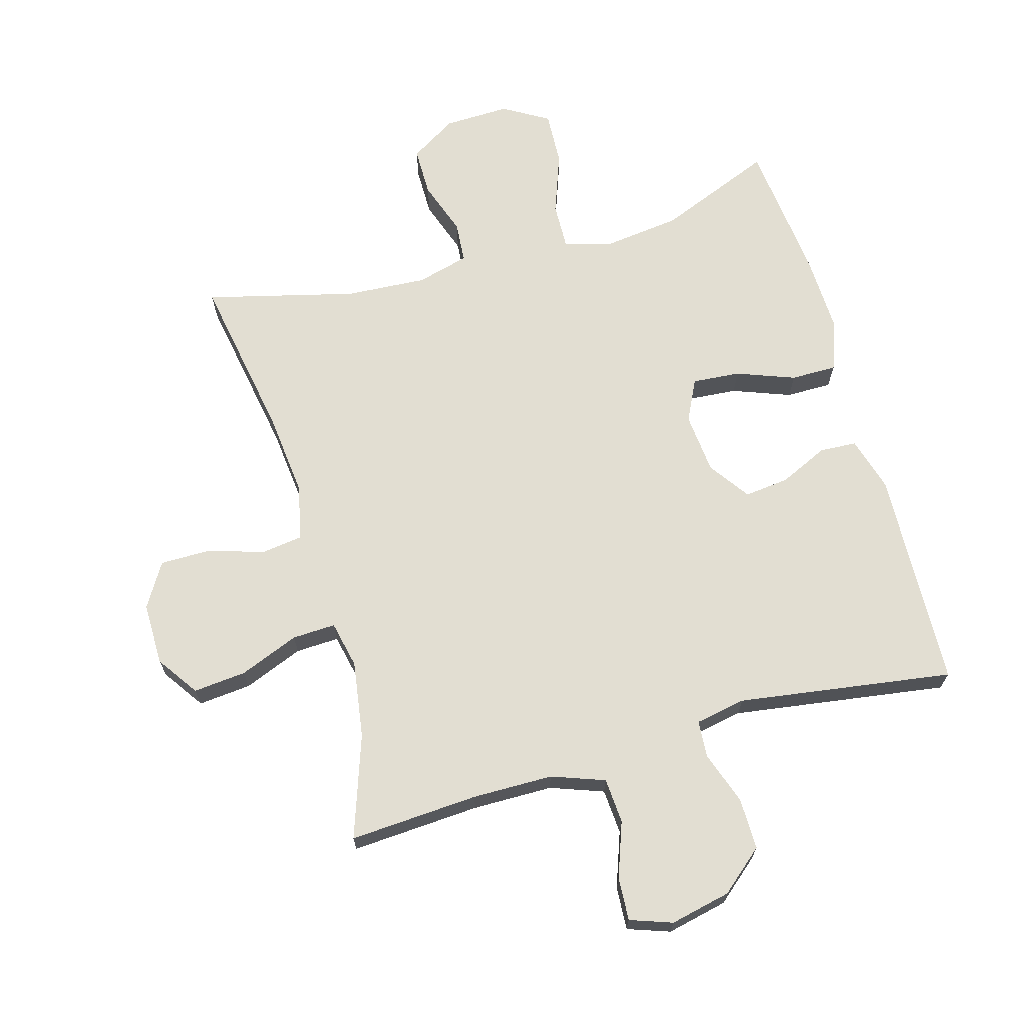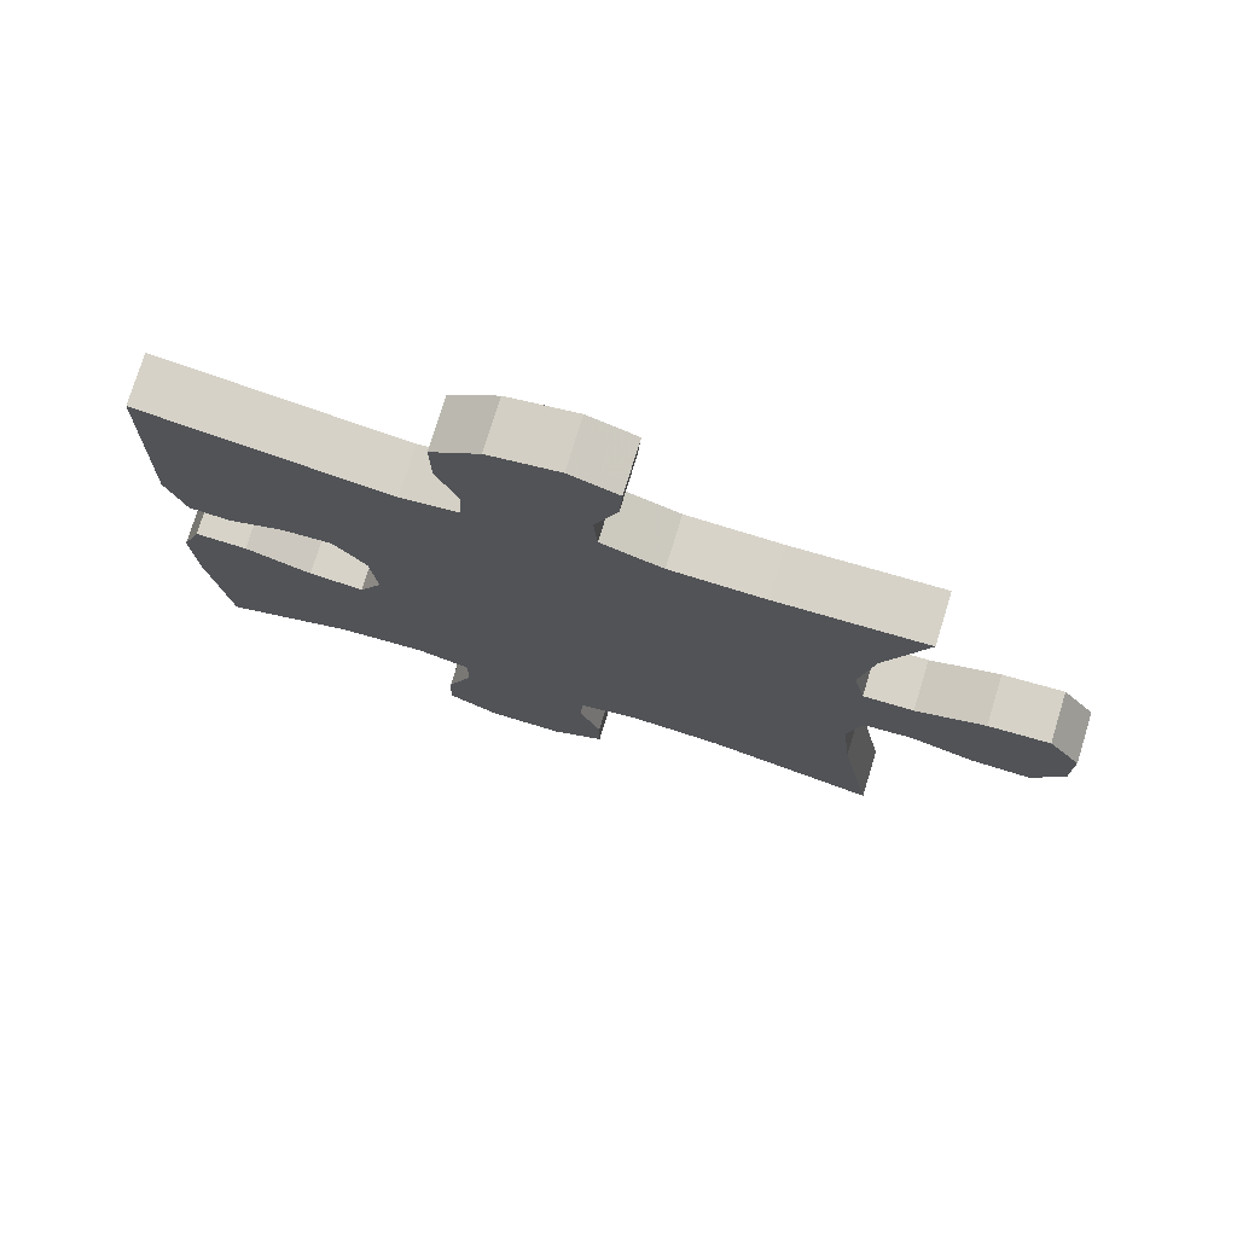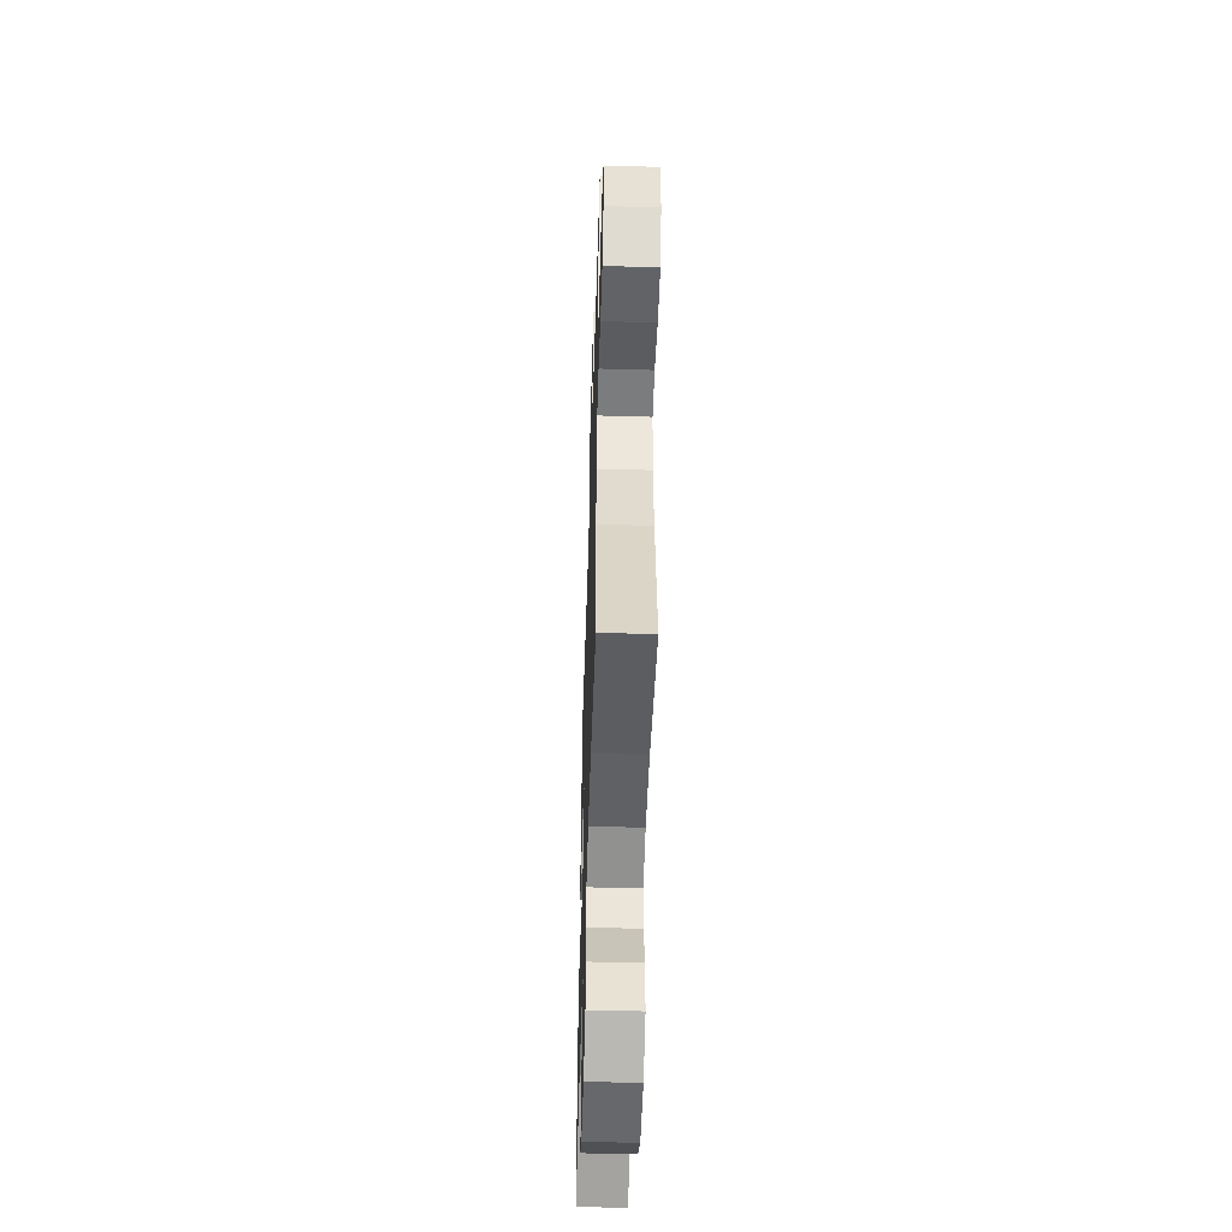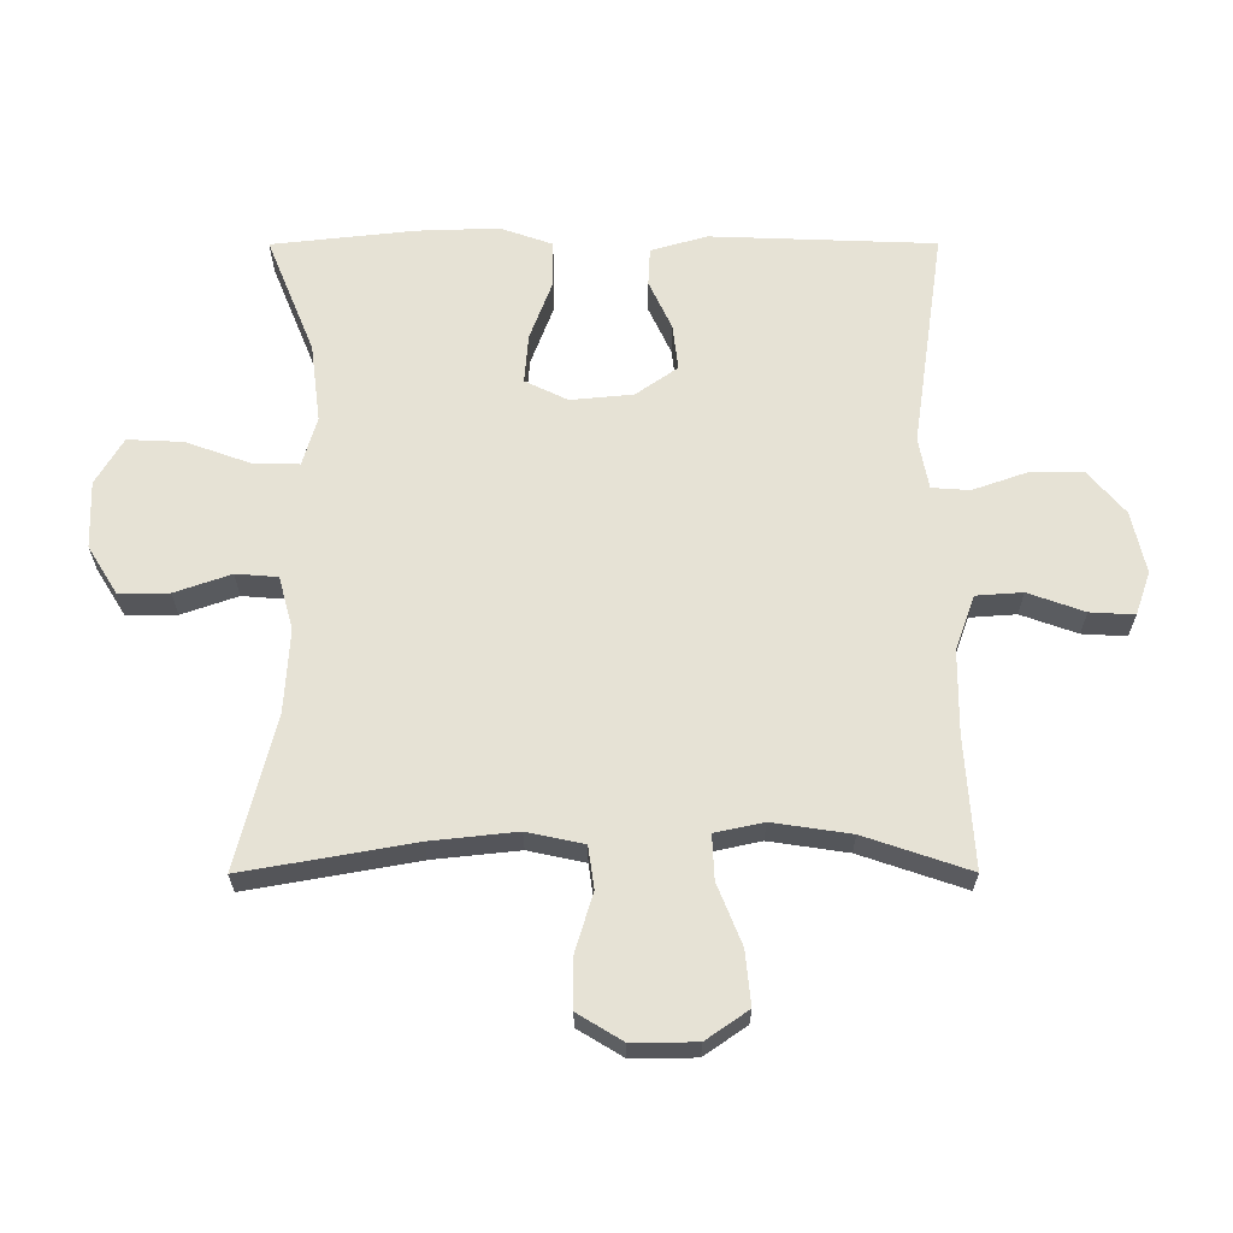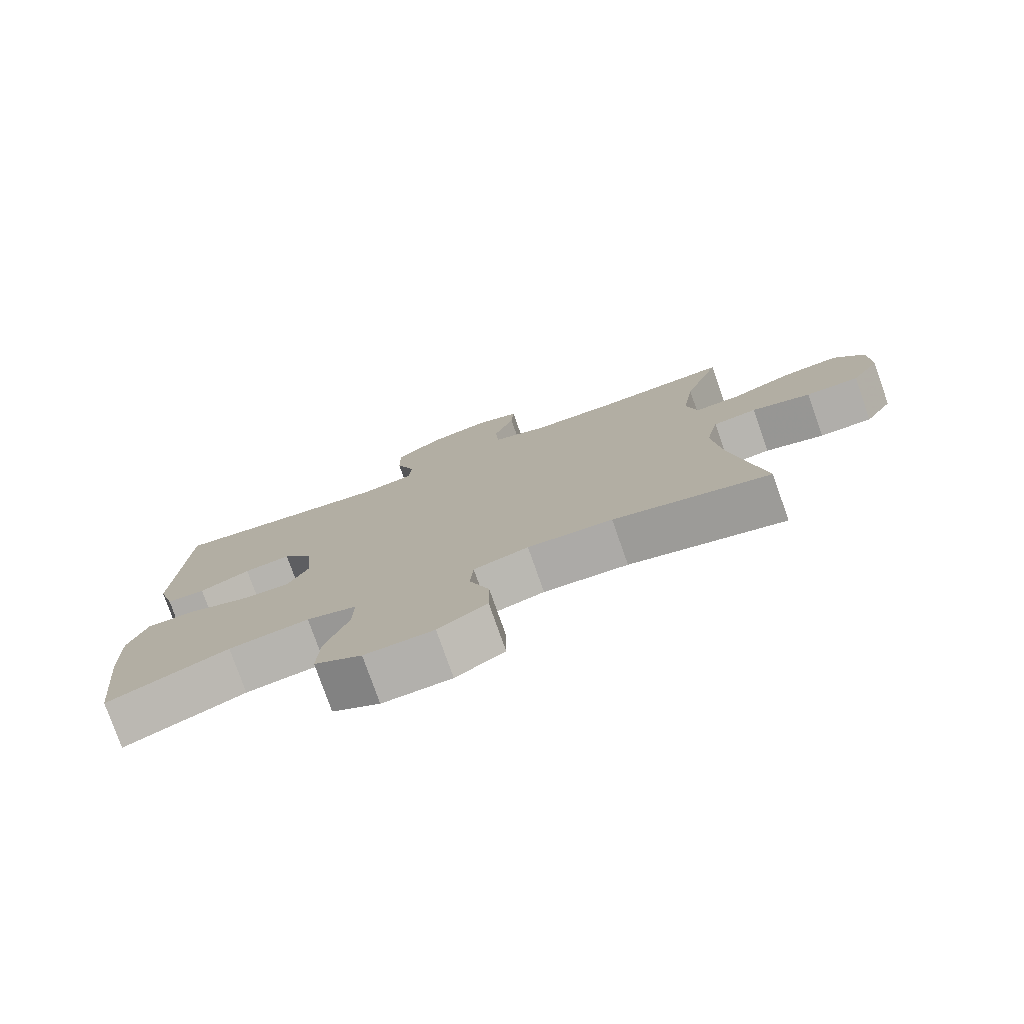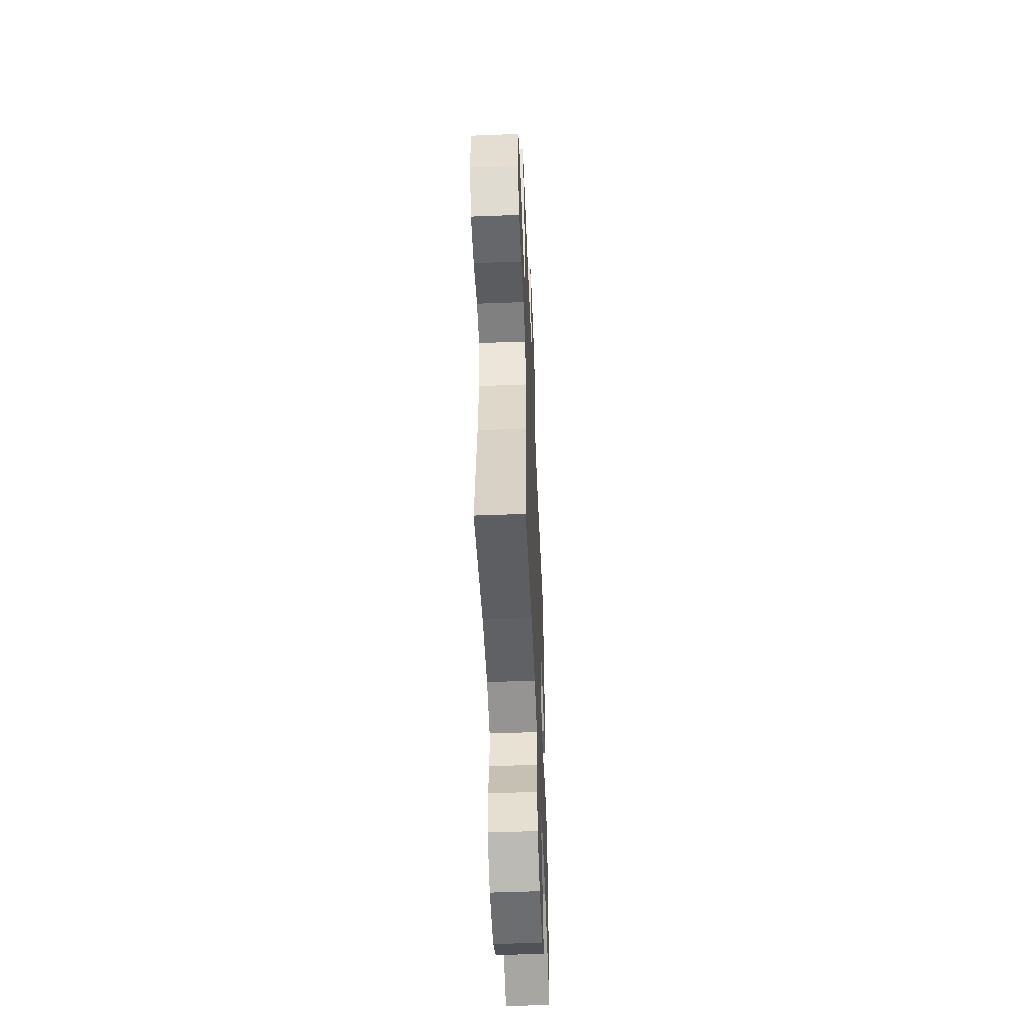
<metadata>
{"format":"obj","ext":"obj","renderer":"f3d","projection":"perspective","resolution":1024,"background":"white","views":[{"elev":68.0,"azim":-15.8,"up":"+Y"},{"elev":76.4,"azim":-162.9,"up":"+Z"},{"elev":-50.8,"azim":-91.8,"up":"+Z"},{"elev":64.0,"azim":-90.1,"up":"+Y"},{"elev":-77.9,"azim":-160.6,"up":"+Z"},{"elev":-52.2,"azim":-87.6,"up":"+Z"}]}
</metadata>
<code>
v -0.5 0.07 0.5
v -0.298 0.07 0.487
v -0.171 0.07 0.488
v -0.088 0.07 0.518
v -0.083 0.07 0.589
v -0.114 0.07 0.675
v -0.118 0.07 0.743
v -0.052 0.07 0.766
v 0.043 0.07 0.745
v 0.11 0.07 0.688
v 0.109 0.07 0.607
v 0.08 0.07 0.524
v 0.084 0.07 0.466
v 0.163 0.07 0.451
v 0.5 0.07 0.5
v 0.513 0.07 0.155
v 0.488 0.07 0.069
v 0.43 0.07 0.066
v 0.354 0.07 0.101
v 0.284 0.07 0.109
v 0.239 0.07 0.045
v 0.23 0.07 -0.051
v 0.262 0.07 -0.116
v 0.337 0.07 -0.11
v 0.428 0.07 -0.076
v 0.5 0.07 -0.076
v 0.528 0.07 -0.156
v 0.524 0.07 -0.28
v 0.5 0.07 -0.5
v 0.319 0.07 -0.427
v 0.199 0.07 -0.412
v 0.124 0.07 -0.434
v 0.126 0.07 -0.506
v 0.161 0.07 -0.603
v 0.165 0.07 -0.688
v 0.094 0.07 -0.73
v -0.009 0.07 -0.727
v -0.082 0.07 -0.682
v -0.082 0.07 -0.605
v -0.052 0.07 -0.519
v -0.057 0.07 -0.455
v -0.139 0.07 -0.433
v -0.266 0.07 -0.441
v -0.5 0.07 -0.5
v -0.454 0.07 -0.24
v -0.44 0.07 -0.108
v -0.459 0.07 -0.021
v -0.524 0.07 -0.012
v -0.612 0.07 -0.039
v -0.691 0.07 -0.039
v -0.733 0.07 0.03
v -0.732 0.07 0.128
v -0.687 0.07 0.193
v -0.604 0.07 0.185
v -0.511 0.07 0.148
v -0.443 0.07 0.145
v -0.427 0.07 0.219
v -0.445 0.07 0.339
v -0.5 0 0.5
v -0.298 0 0.487
v -0.171 0 0.488
v -0.088 0 0.518
v -0.083 0 0.589
v -0.114 0 0.675
v -0.118 0 0.743
v -0.052 0 0.766
v 0.043 0 0.745
v 0.11 0 0.688
v 0.109 0 0.607
v 0.08 0 0.524
v 0.084 0 0.466
v 0.163 0 0.451
v 0.5 0 0.5
v 0.513 0 0.155
v 0.488 0 0.069
v 0.43 0 0.066
v 0.354 0 0.101
v 0.284 0 0.109
v 0.239 0 0.045
v 0.23 0 -0.051
v 0.262 0 -0.116
v 0.337 0 -0.11
v 0.428 0 -0.076
v 0.5 0 -0.076
v 0.528 0 -0.156
v 0.524 0 -0.28
v 0.5 0 -0.5
v 0.319 0 -0.427
v 0.199 0 -0.412
v 0.124 0 -0.434
v 0.126 0 -0.506
v 0.161 0 -0.603
v 0.165 0 -0.688
v 0.094 0 -0.73
v -0.009 0 -0.727
v -0.082 0 -0.682
v -0.082 0 -0.605
v -0.052 0 -0.519
v -0.057 0 -0.455
v -0.139 0 -0.433
v -0.266 0 -0.441
v -0.5 0 -0.5
v -0.454 0 -0.24
v -0.44 0 -0.108
v -0.459 0 -0.021
v -0.524 0 -0.012
v -0.612 0 -0.039
v -0.691 0 -0.039
v -0.733 0 0.03
v -0.732 0 0.128
v -0.687 0 0.193
v -0.604 0 0.185
v -0.511 0 0.148
v -0.443 0 0.145
v -0.427 0 0.219
v -0.445 0 0.339
f 53 54 55
f 52 53 55
f 51 52 55
f 50 51 55
f 49 50 55
f 48 49 55
f 47 48 55 56
f 46 47 56 57
f 43 44 45
f 42 43 45 46
f 41 42 46 57
f 38 39 40
f 37 38 40
f 36 37 40
f 35 36 40
f 34 35 40
f 33 34 40
f 32 33 40 41
f 41 57 58
f 32 41 58
f 31 32 58
f 28 29 30
f 27 28 30
f 26 27 30
f 25 26 30
f 24 25 30
f 23 24 30 31
f 17 18 19
f 16 17 19
f 15 16 19
f 14 15 19
f 13 14 19 20
f 10 11 12
f 9 10 12
f 8 9 12
f 7 8 12
f 6 7 12
f 5 6 12
f 4 5 12 13
f 13 20 21
f 4 13 21
f 3 4 21
f 58 1 2
f 31 58 2
f 23 31 2
f 22 23 2
f 2 3 21 22
f 113 112 111
f 113 111 110
f 113 110 109
f 113 109 108
f 113 108 107
f 113 107 106
f 114 113 106 105
f 115 114 105 104
f 103 102 101
f 104 103 101 100
f 115 104 100 99
f 98 97 96
f 98 96 95
f 98 95 94
f 98 94 93
f 98 93 92
f 98 92 91
f 99 98 91 90
f 116 115 99
f 116 99 90
f 116 90 89
f 88 87 86
f 88 86 85
f 88 85 84
f 88 84 83
f 88 83 82
f 89 88 82 81
f 77 76 75
f 77 75 74
f 77 74 73
f 77 73 72
f 78 77 72 71
f 70 69 68
f 70 68 67
f 70 67 66
f 70 66 65
f 70 65 64
f 70 64 63
f 71 70 63 62
f 79 78 71
f 79 71 62
f 79 62 61
f 60 59 116
f 60 116 89
f 60 89 81
f 60 81 80
f 80 79 61 60
f 1 59 60 2
f 2 60 61 3
f 3 61 62 4
f 4 62 63 5
f 5 63 64 6
f 6 64 65 7
f 7 65 66 8
f 8 66 67 9
f 9 67 68 10
f 10 68 69 11
f 11 69 70 12
f 12 70 71 13
f 13 71 72 14
f 14 72 73 15
f 15 73 74 16
f 16 74 75 17
f 17 75 76 18
f 18 76 77 19
f 19 77 78 20
f 20 78 79 21
f 21 79 80 22
f 22 80 81 23
f 23 81 82 24
f 24 82 83 25
f 25 83 84 26
f 26 84 85 27
f 27 85 86 28
f 28 86 87 29
f 29 87 88 30
f 30 88 89 31
f 31 89 90 32
f 32 90 91 33
f 33 91 92 34
f 34 92 93 35
f 35 93 94 36
f 36 94 95 37
f 37 95 96 38
f 38 96 97 39
f 39 97 98 40
f 40 98 99 41
f 41 99 100 42
f 42 100 101 43
f 43 101 102 44
f 44 102 103 45
f 45 103 104 46
f 46 104 105 47
f 47 105 106 48
f 48 106 107 49
f 49 107 108 50
f 50 108 109 51
f 51 109 110 52
f 52 110 111 53
f 53 111 112 54
f 54 112 113 55
f 55 113 114 56
f 56 114 115 57
f 57 115 116 58
f 58 116 59 1

</code>
